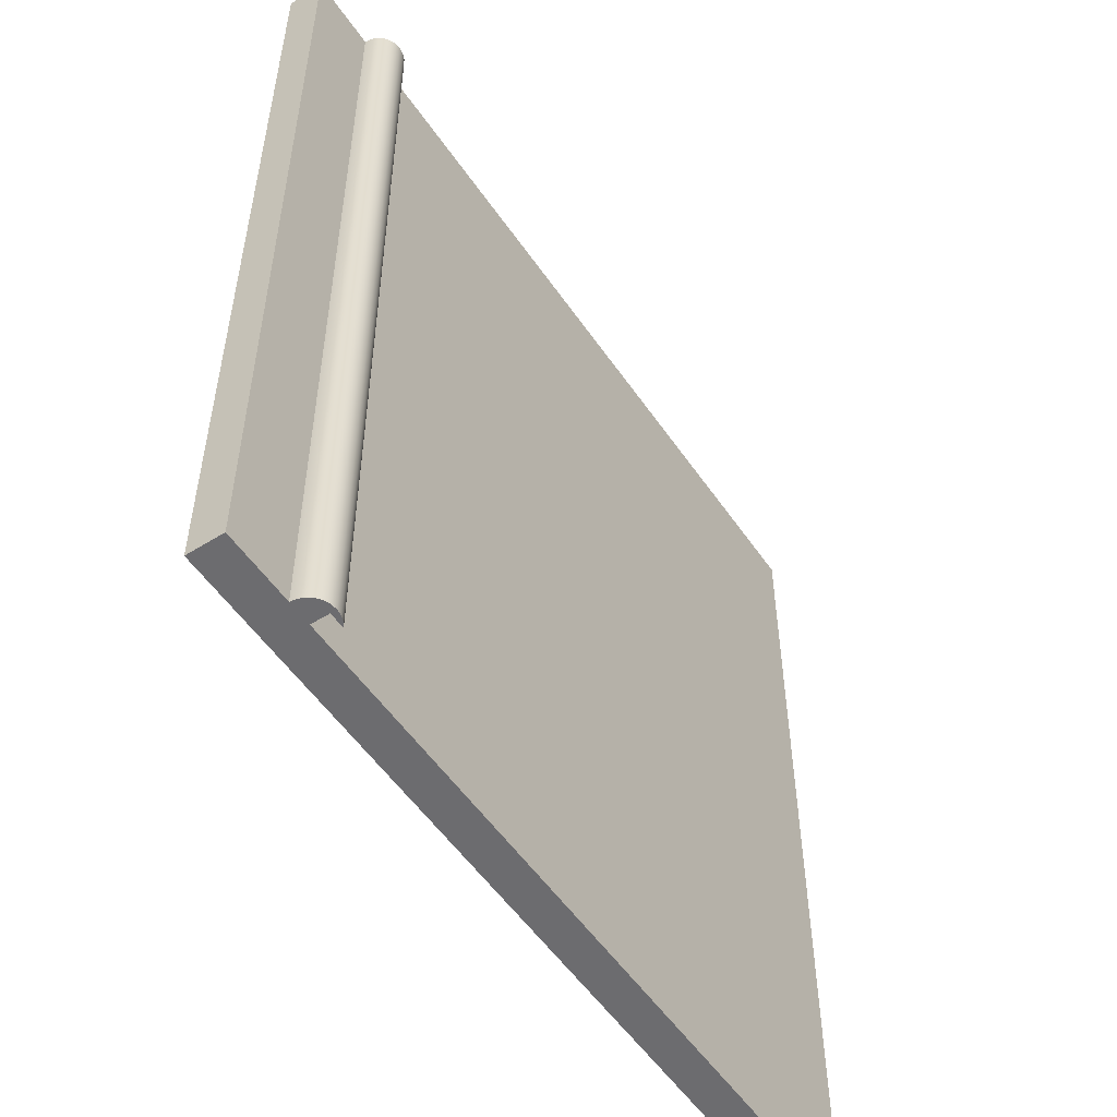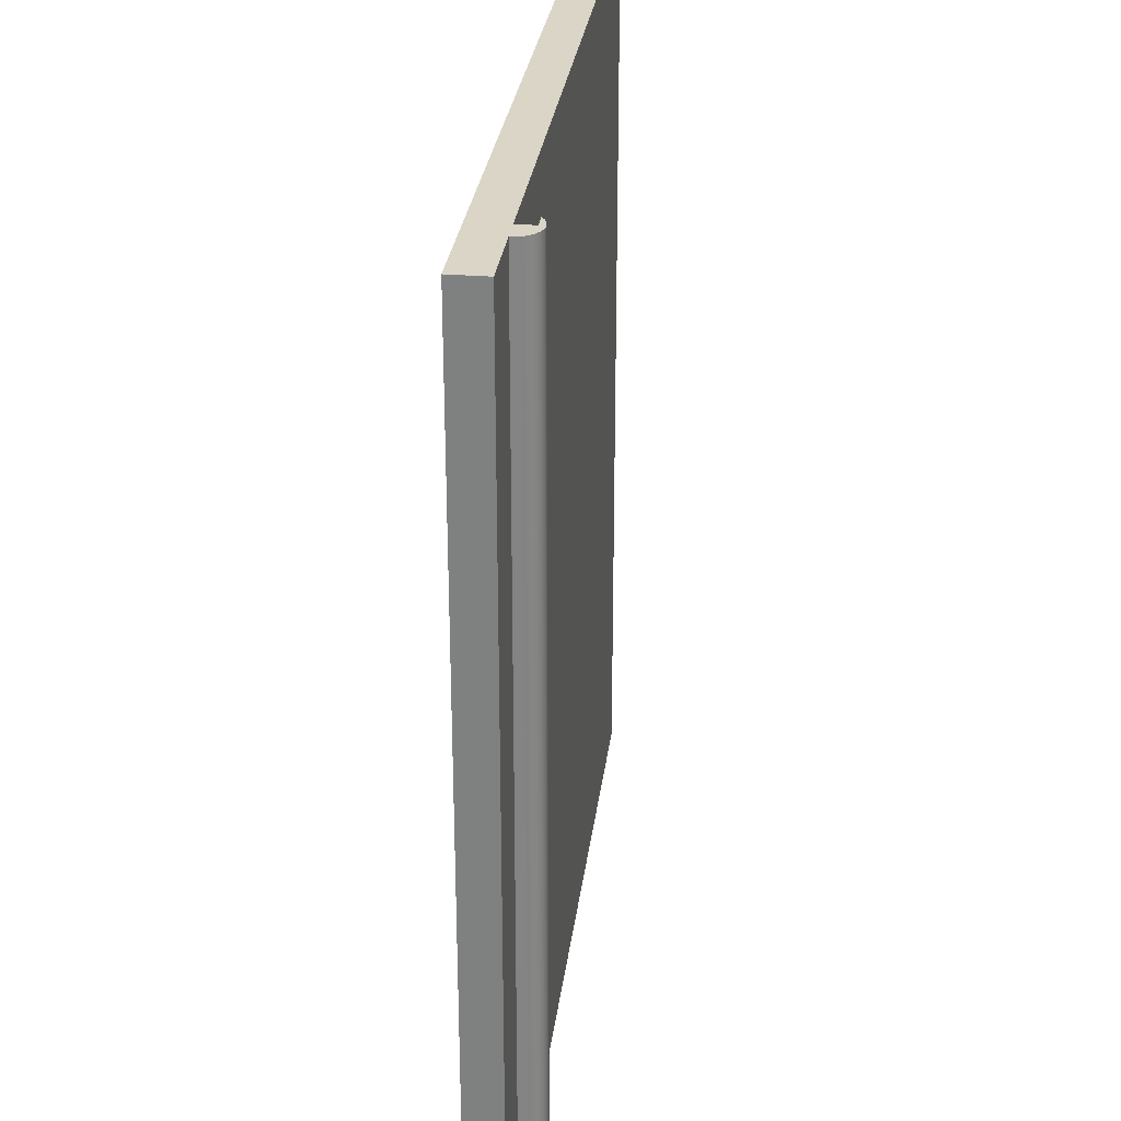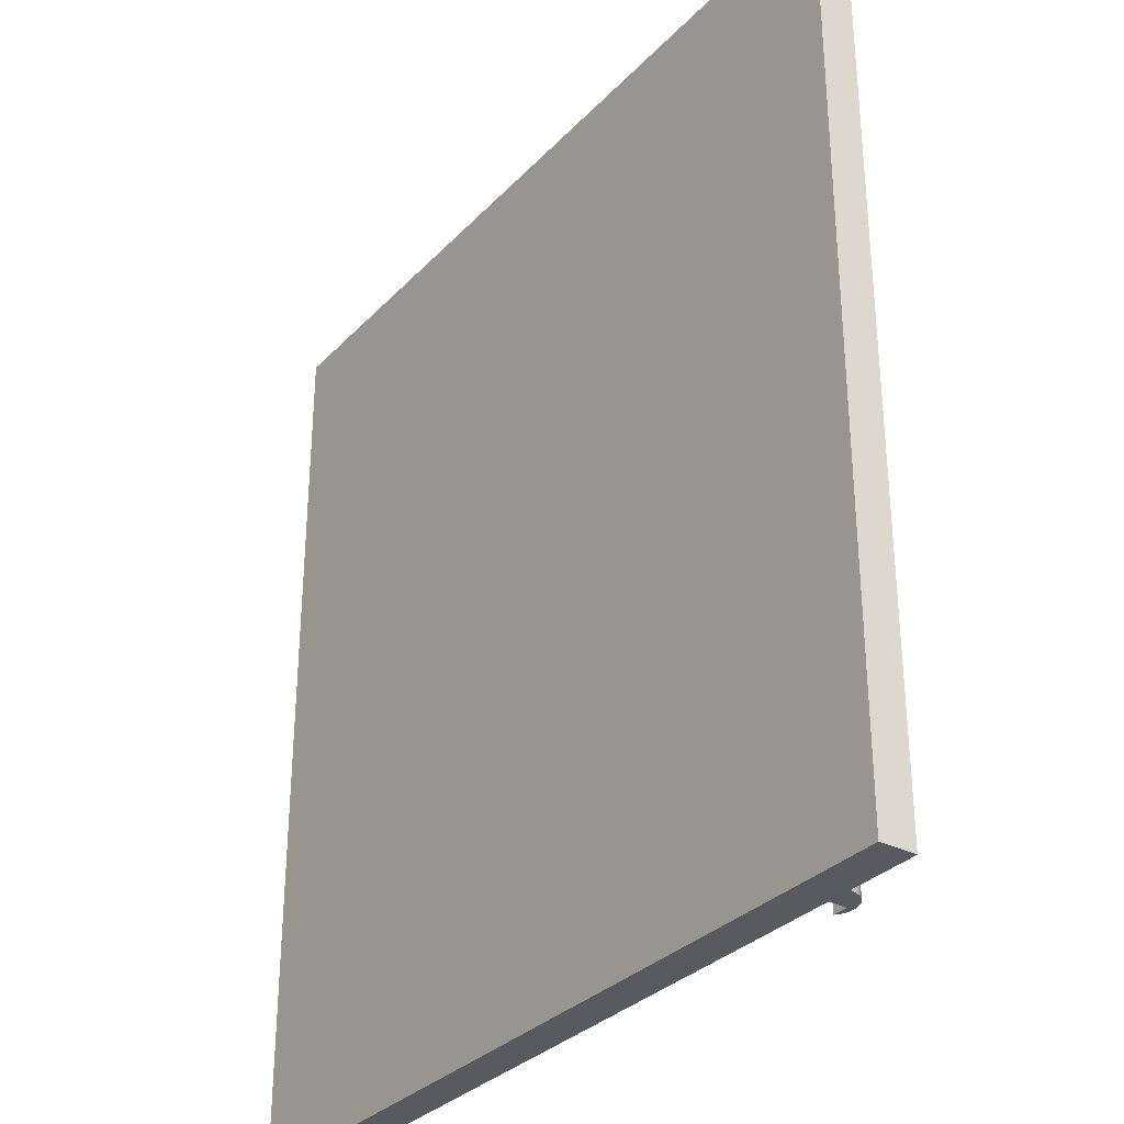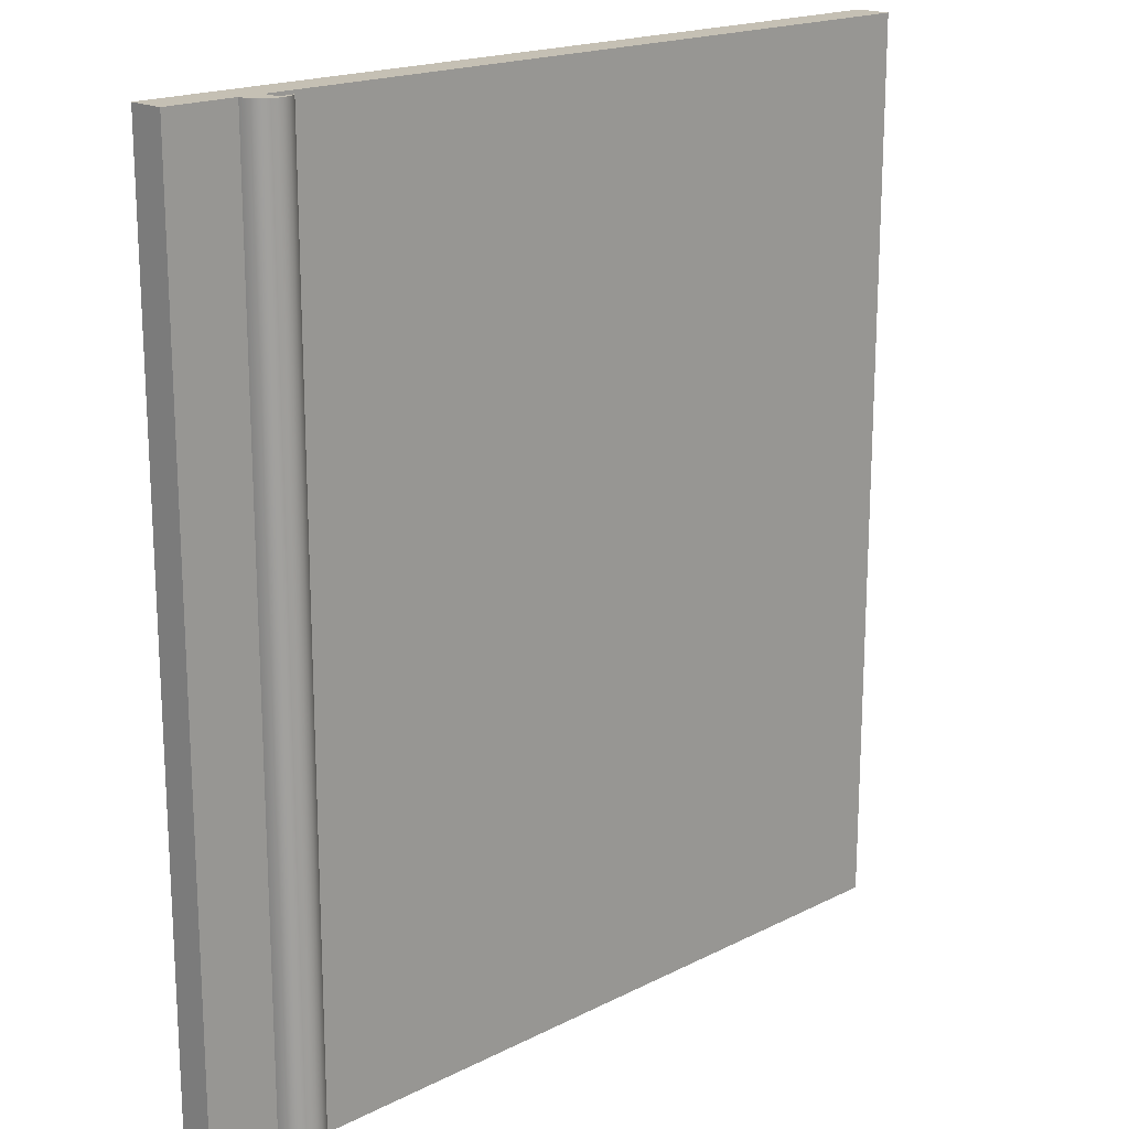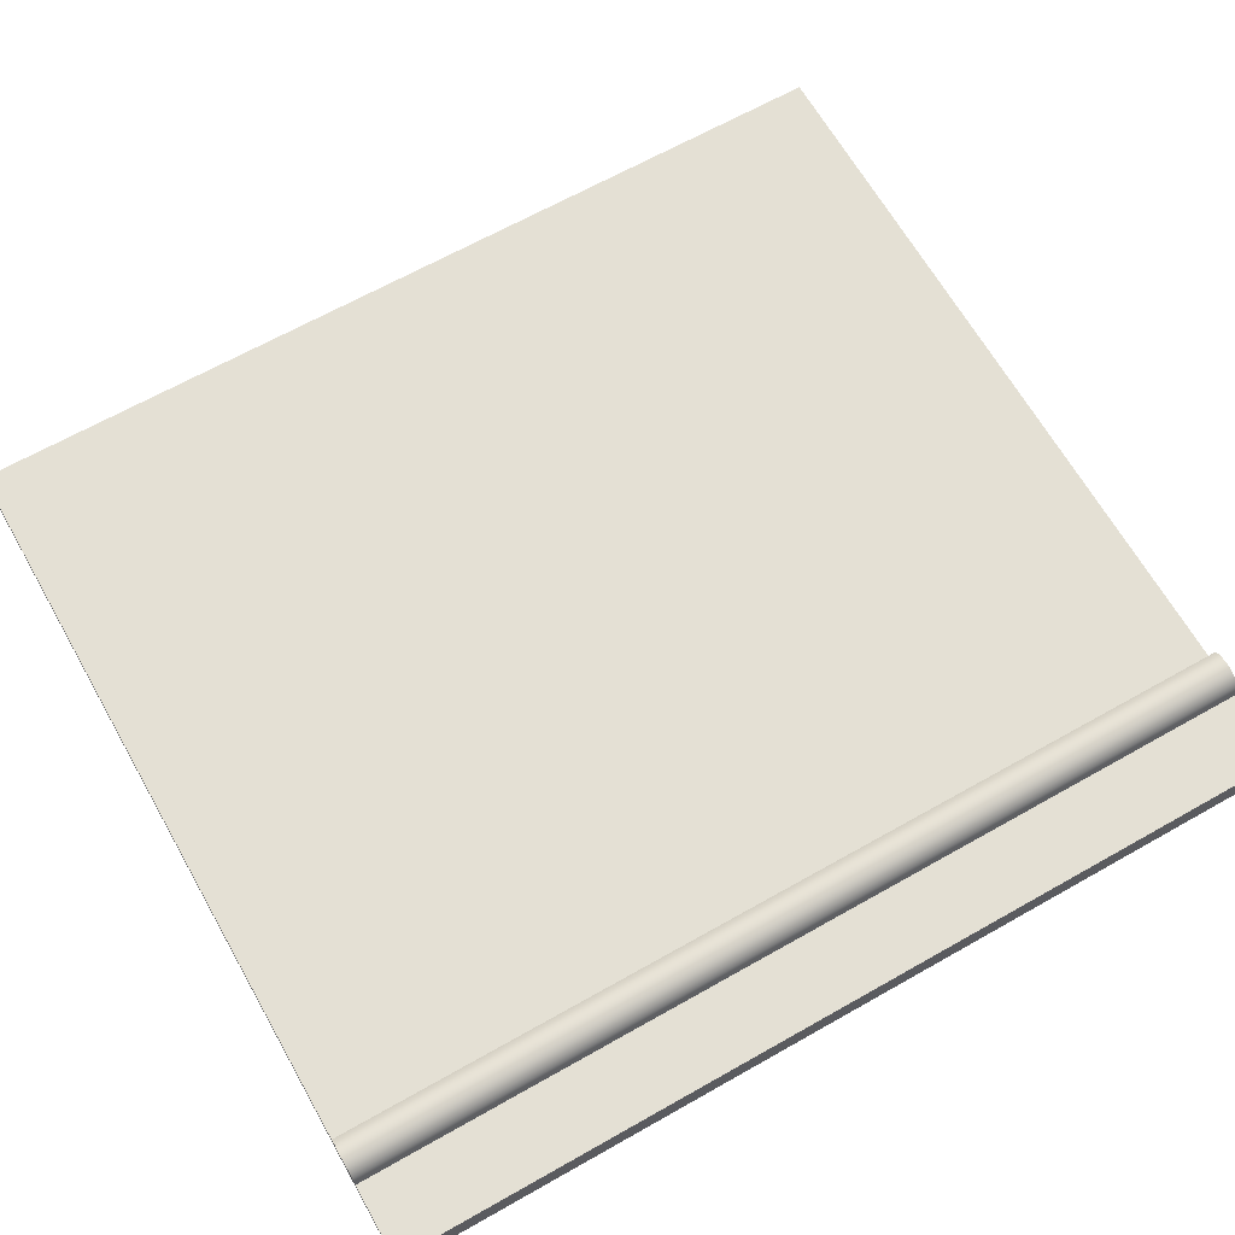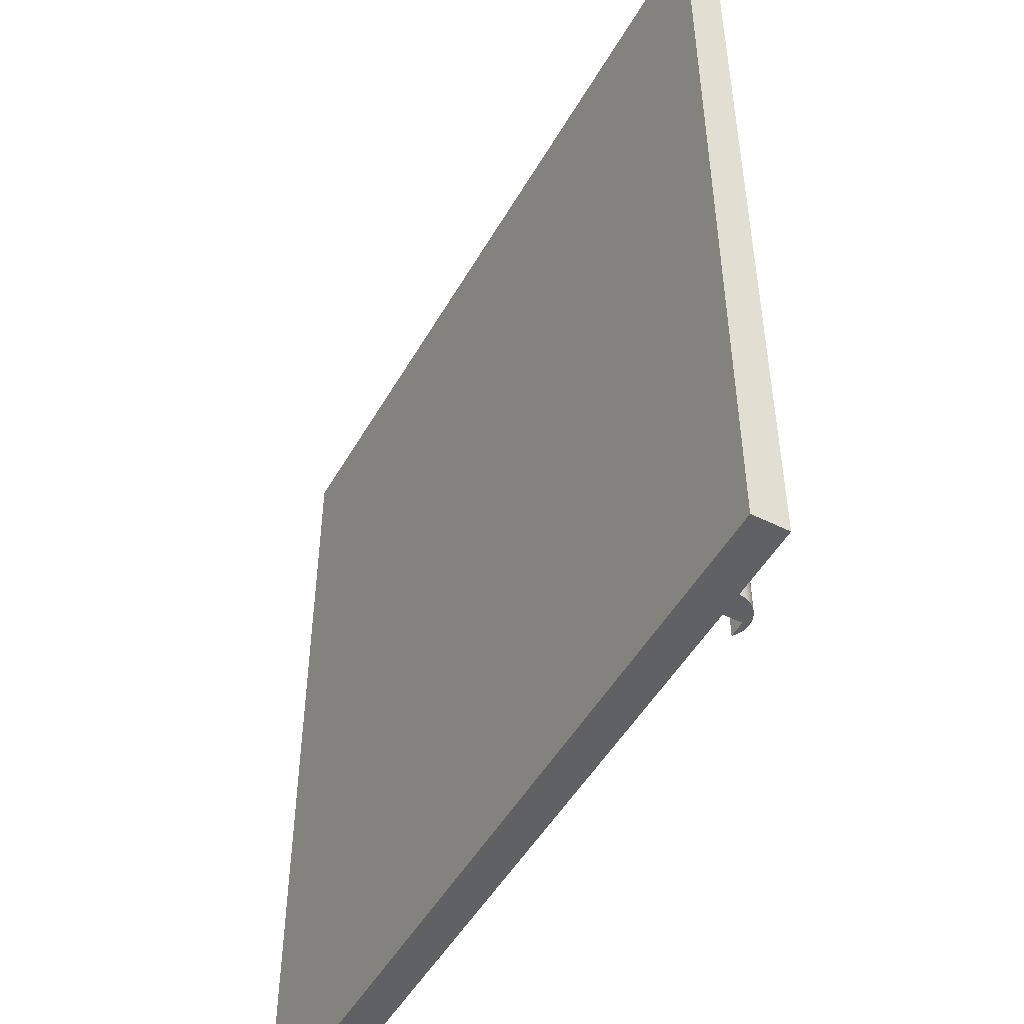
<metadata>
{"format":"obj","ext":"obj","renderer":"f3d","projection":"perspective","resolution":1024,"background":"white","views":[{"elev":-53.8,"azim":-56.3,"up":"+Y"},{"elev":29.0,"azim":-83.0,"up":"+Y"},{"elev":-31.9,"azim":-125.4,"up":"+Y"},{"elev":18.3,"azim":-44.3,"up":"+Y"},{"elev":66.0,"azim":-119.6,"up":"+Z"},{"elev":-49.6,"azim":-118.8,"up":"+Y"}]}
</metadata>
<code>
v 0.5981 0.1293 0.3212
v 0.5981 0.1293 0.3212
v 0.5981 0.1293 0.3212
v 0.5981 0.1293 0.3212
v 0.5981 0.1293 0.3212
v 0.5981 0.1293 0.3212
v 0.1579 -0.3439 0.3212
v 0.1579 -0.3439 0.3212
v 0.1579 -0.3439 0.3212
v 0.1579 -0.3439 0.3212
v 0.1579 -0.3439 0.3212
v 0.1579 -0.3439 0.3212
v 0.5981 -0.3439 0.3212
v 0.5981 -0.3439 0.3212
v 0.5981 -0.3439 0.3212
v 0.5981 -0.3439 0.3212
v 0.5981 -0.3439 0.3212
v 0.5981 -0.3439 0.3212
v 0.1579 0.1293 0.3212
v 0.1579 0.1293 0.3212
v 0.1579 0.1293 0.3212
v 0.1579 0.1293 0.3212
v 0.1579 0.1293 0.3212
v 0.1579 0.1293 0.3212
v 0.5981 -0.3439 0.3024
v 0.5981 -0.3439 0.3024
v 0.5981 -0.3439 0.3024
v 0.5981 -0.3439 0.3024
v 0.5981 -0.3439 0.3024
v 0.5981 -0.3439 0.3024
v 0.1579 0.1293 0.3024
v 0.1579 0.1293 0.3024
v 0.1579 0.1293 0.3024
v 0.1579 0.1293 0.3024
v 0.1579 0.1293 0.3024
v 0.1579 0.1293 0.3024
v 0.1579 -0.3439 0.3024
v 0.1579 -0.3439 0.3024
v 0.1579 -0.3439 0.3024
v 0.1579 -0.3439 0.3024
v 0.1579 -0.3439 0.3024
v 0.1579 -0.3439 0.3024
v 0.5981 0.1293 0.3024
v 0.5981 0.1293 0.3024
v 0.5981 0.1293 0.3024
v 0.5981 0.1293 0.3024
v 0.5981 0.1293 0.3024
v 0.5981 0.1293 0.3024
v 0.2114 0.1293 0.3334
v 0.2114 0.1293 0.3334
v 0.2114 0.1293 0.3334
v 0.2114 0.1293 0.3334
v 0.2082 0.1293 0.3307
v 0.2082 0.1293 0.3307
v 0.2082 0.1293 0.3307
v 0.2082 0.1293 0.3307
v 0.2082 0.1293 0.3307
v 0.2082 0.1293 0.3307
v 0.2082 0.1293 0.3338
v 0.2082 0.1293 0.3338
v 0.2082 0.1293 0.3338
v 0.2082 0.1293 0.3338
v 0.2164 0.1293 0.3307
v 0.2164 0.1293 0.3307
v 0.2164 0.1293 0.3307
v 0.2164 0.1293 0.3307
v 0.2164 0.1293 0.3307
v 0.2164 0.1293 0.3307
v 0.2082 0.1293 0.3212
v 0.2082 0.1293 0.3212
v 0.2082 0.1293 0.3212
v 0.2082 0.1293 0.3212
v 0.2082 0.1293 0.3212
v 0.2082 0.1293 0.3212
v 0.2082 -0.3439 0.3338
v 0.2082 -0.3439 0.3338
v 0.2082 -0.3439 0.3338
v 0.2082 -0.3439 0.3338
v 0.2145 0.1293 0.3321
v 0.2145 0.1293 0.3321
v 0.2145 0.1293 0.3321
v 0.2145 0.1293 0.3321
v 0.2164 -0.3439 0.3307
v 0.2164 -0.3439 0.3307
v 0.2164 -0.3439 0.3307
v 0.2164 -0.3439 0.3307
v 0.2164 -0.3439 0.3307
v 0.2164 -0.3439 0.3307
v 0.2049 0.1293 0.3334
v 0.2049 0.1293 0.3334
v 0.2049 0.1293 0.3334
v 0.2049 0.1293 0.3334
v 0.2082 -0.3439 0.3212
v 0.2082 -0.3439 0.3212
v 0.2082 -0.3439 0.3212
v 0.2082 -0.3439 0.3212
v 0.2082 -0.3439 0.3212
v 0.2082 -0.3439 0.3212
v 0.2114 -0.3439 0.3334
v 0.2114 -0.3439 0.3334
v 0.2114 -0.3439 0.3334
v 0.2114 -0.3439 0.3334
v 0.2049 -0.3439 0.3334
v 0.2049 -0.3439 0.3334
v 0.2049 -0.3439 0.3334
v 0.2049 -0.3439 0.3334
v 0.2145 -0.3439 0.3321
v 0.2145 -0.3439 0.3321
v 0.2145 -0.3439 0.3321
v 0.2145 -0.3439 0.3321
v 0.2082 -0.3439 0.3307
v 0.2082 -0.3439 0.3307
v 0.2082 -0.3439 0.3307
v 0.2082 -0.3439 0.3307
v 0.2082 -0.3439 0.3307
v 0.2082 -0.3439 0.3307
v 0.2019 0.1293 0.3321
v 0.2019 0.1293 0.3321
v 0.2019 0.1293 0.3321
v 0.2019 0.1293 0.3321
v 0.1956 0.1293 0.3212
v 0.1956 0.1293 0.3212
v 0.1956 0.1293 0.3212
v 0.1956 0.1293 0.3212
v 0.1956 0.1293 0.3212
v 0.1956 0.1293 0.3212
v 0.1993 0.1293 0.3301
v 0.1993 0.1293 0.3301
v 0.1993 0.1293 0.3301
v 0.1993 0.1293 0.3301
v 0.2019 -0.3439 0.3321
v 0.2019 -0.3439 0.3321
v 0.2019 -0.3439 0.3321
v 0.2019 -0.3439 0.3321
v 0.1956 -0.3439 0.3212
v 0.1956 -0.3439 0.3212
v 0.1956 -0.3439 0.3212
v 0.1956 -0.3439 0.3212
v 0.1956 -0.3439 0.3212
v 0.1956 -0.3439 0.3212
v 0.196 0.1293 0.3245
v 0.196 0.1293 0.3245
v 0.196 0.1293 0.3245
v 0.196 0.1293 0.3245
v 0.1973 0.1293 0.3275
v 0.1973 0.1293 0.3275
v 0.1973 0.1293 0.3275
v 0.1973 0.1293 0.3275
v 0.1993 -0.3439 0.3301
v 0.1993 -0.3439 0.3301
v 0.1993 -0.3439 0.3301
v 0.1993 -0.3439 0.3301
v 0.196 -0.3439 0.3245
v 0.196 -0.3439 0.3245
v 0.196 -0.3439 0.3245
v 0.196 -0.3439 0.3245
v 0.1973 -0.3439 0.3275
v 0.1973 -0.3439 0.3275
v 0.1973 -0.3439 0.3275
v 0.1973 -0.3439 0.3275
f 1 11 16
f 11 1 22
f 13 12 6
f 23 6 12
f 9 25 17
f 18 28 8
f 27 2 15
f 14 4 30
f 3 34 21
f 24 36 5
f 33 10 20
f 19 7 31
f 25 9 42
f 38 8 28
f 2 27 47
f 48 30 4
f 34 3 44
f 43 5 36
f 10 33 41
f 40 31 7
f 32 29 37
f 39 26 35
f 29 32 45
f 46 35 26
f 49 57 60
f 57 49 63
f 62 53 50
f 65 50 53
f 74 60 57
f 53 62 72
f 76 52 61
f 59 51 77
f 63 49 80
f 79 50 65
f 85 58 68
f 67 56 86
f 74 90 60
f 62 91 72
f 55 97 69
f 70 98 54
f 52 76 100
f 102 77 51
f 61 104 76
f 77 106 59
f 100 81 52
f 51 82 102
f 110 64 81
f 82 66 108
f 58 85 112
f 114 86 56
f 64 110 88
f 87 108 66
f 74 119 90
f 91 120 72
f 104 61 92
f 89 59 106
f 97 55 111
f 113 54 98
f 94 123 71
f 73 121 95
f 75 83 101
f 99 84 78
f 105 93 75
f 78 96 103
f 81 100 110
f 108 102 82
f 75 116 83
f 84 115 78
f 101 83 109
f 107 84 99
f 74 129 119
f 120 130 72
f 134 92 118
f 117 89 131
f 92 134 104
f 106 131 89
f 75 93 116
f 115 96 78
f 123 94 140
f 139 95 121
f 143 74 125
f 126 72 142
f 133 93 105
f 103 96 132
f 74 146 129
f 130 147 72
f 150 118 128
f 127 117 152
f 118 150 134
f 131 152 117
f 93 156 135
f 138 155 96
f 153 124 136
f 137 122 154
f 74 143 146
f 147 142 72
f 124 153 141
f 144 154 122
f 149 93 133
f 132 96 151
f 148 150 128
f 127 152 145
f 156 93 159
f 158 96 155
f 141 157 148
f 145 160 144
f 157 141 153
f 154 144 160
f 159 93 149
f 151 96 158
f 150 148 157
f 160 145 152

</code>
